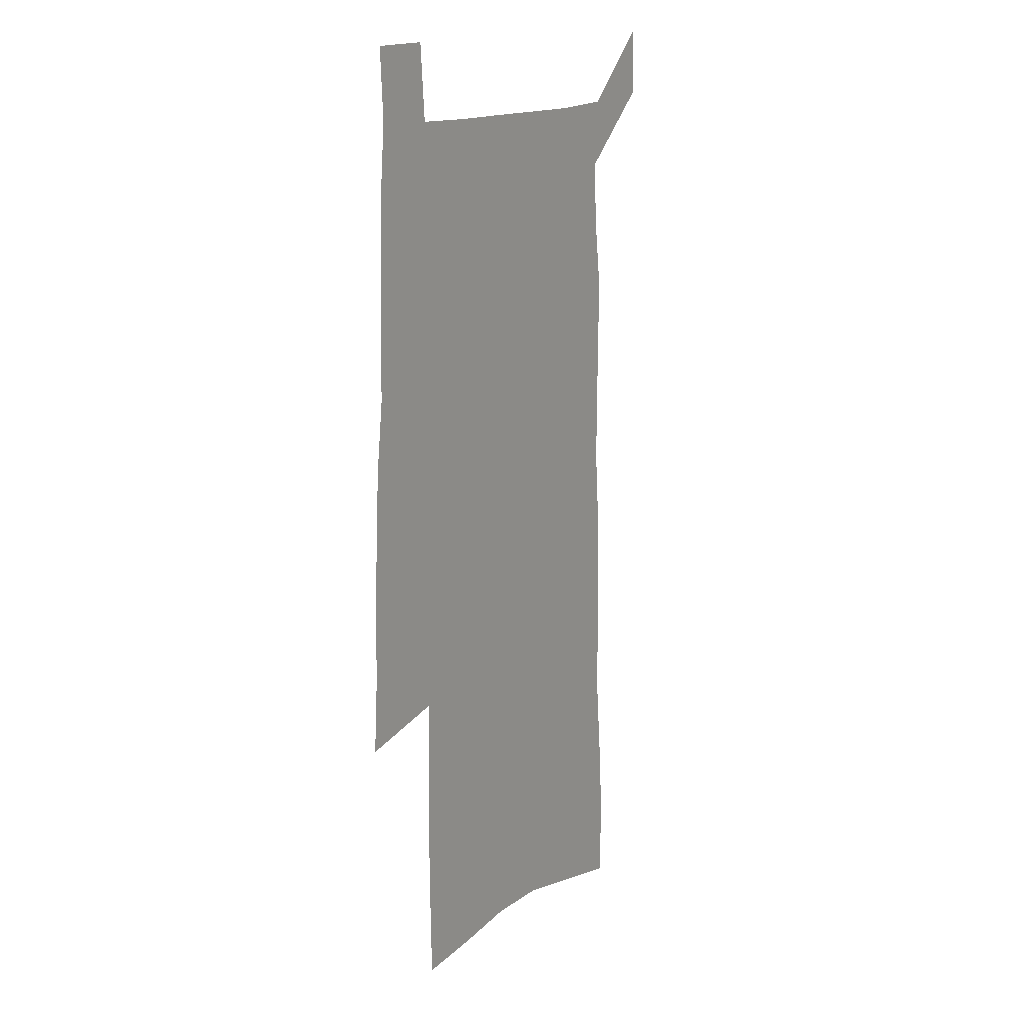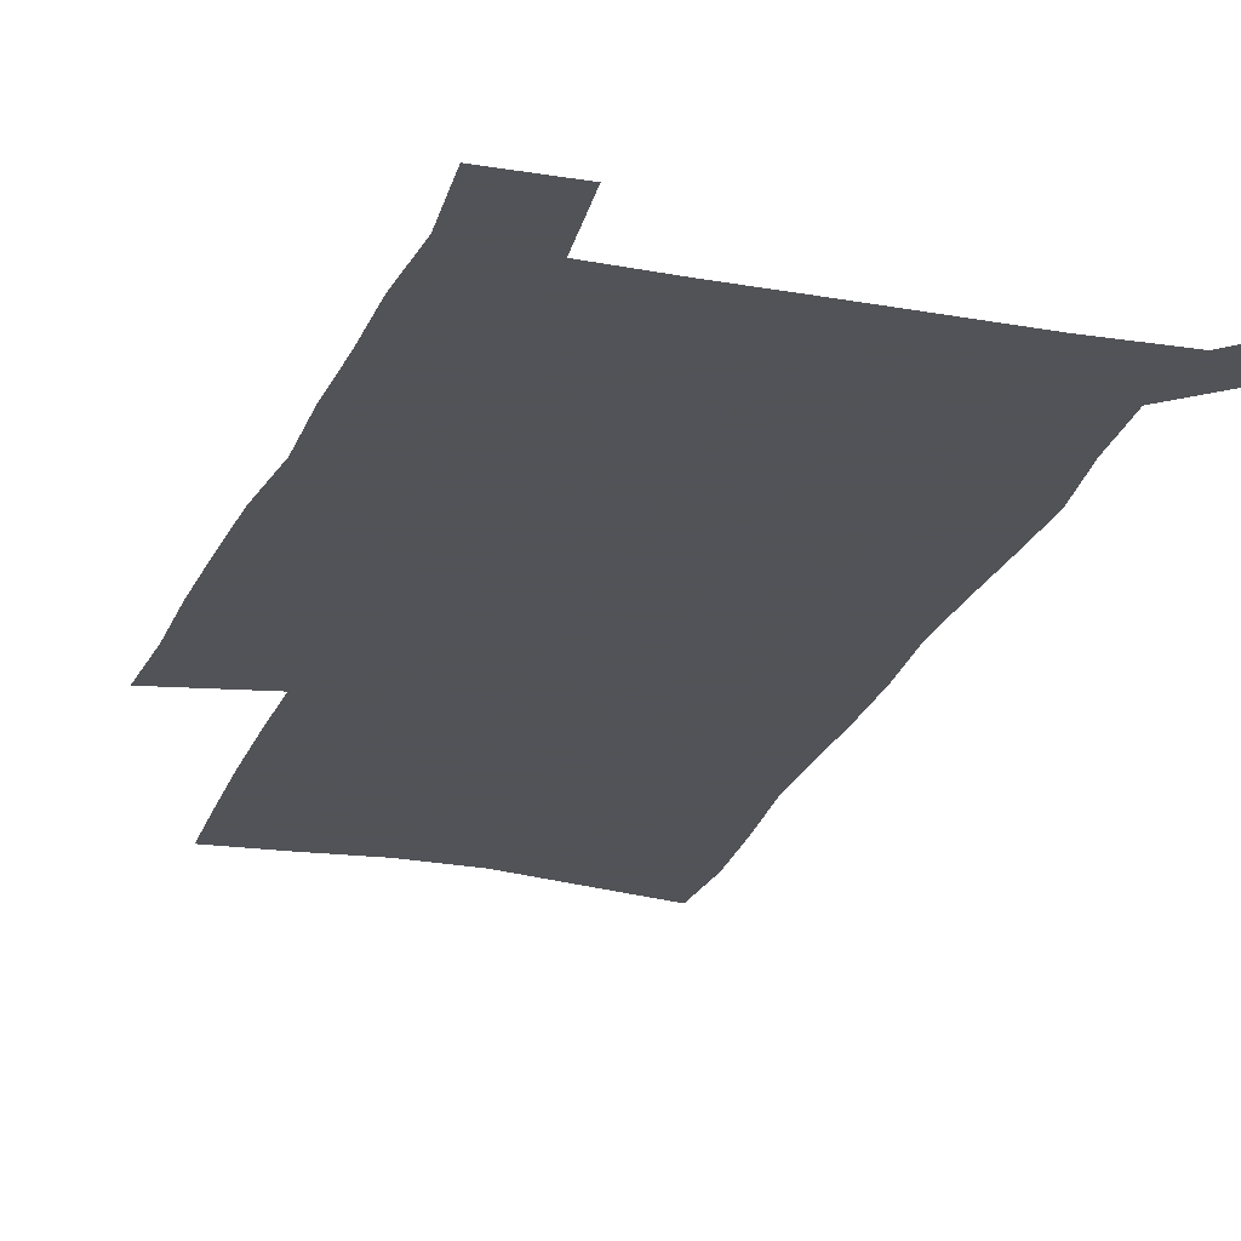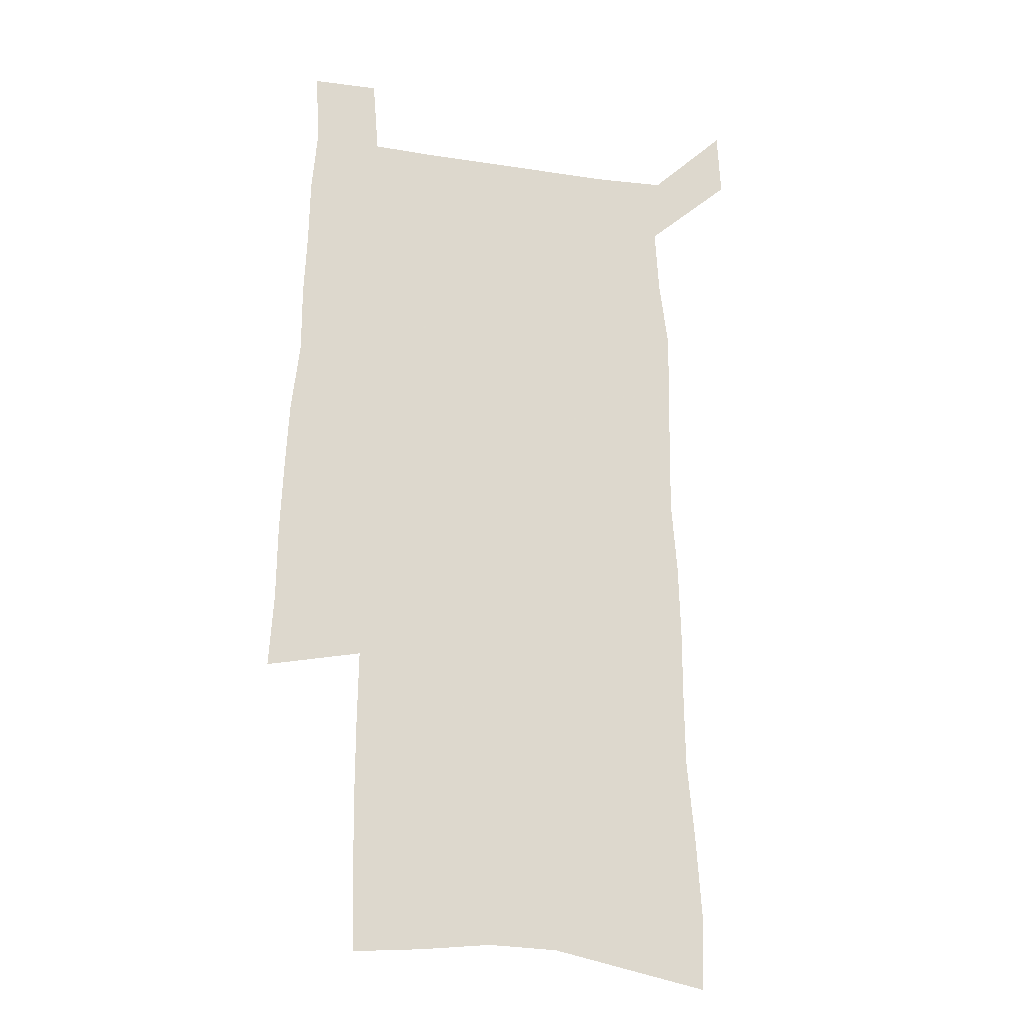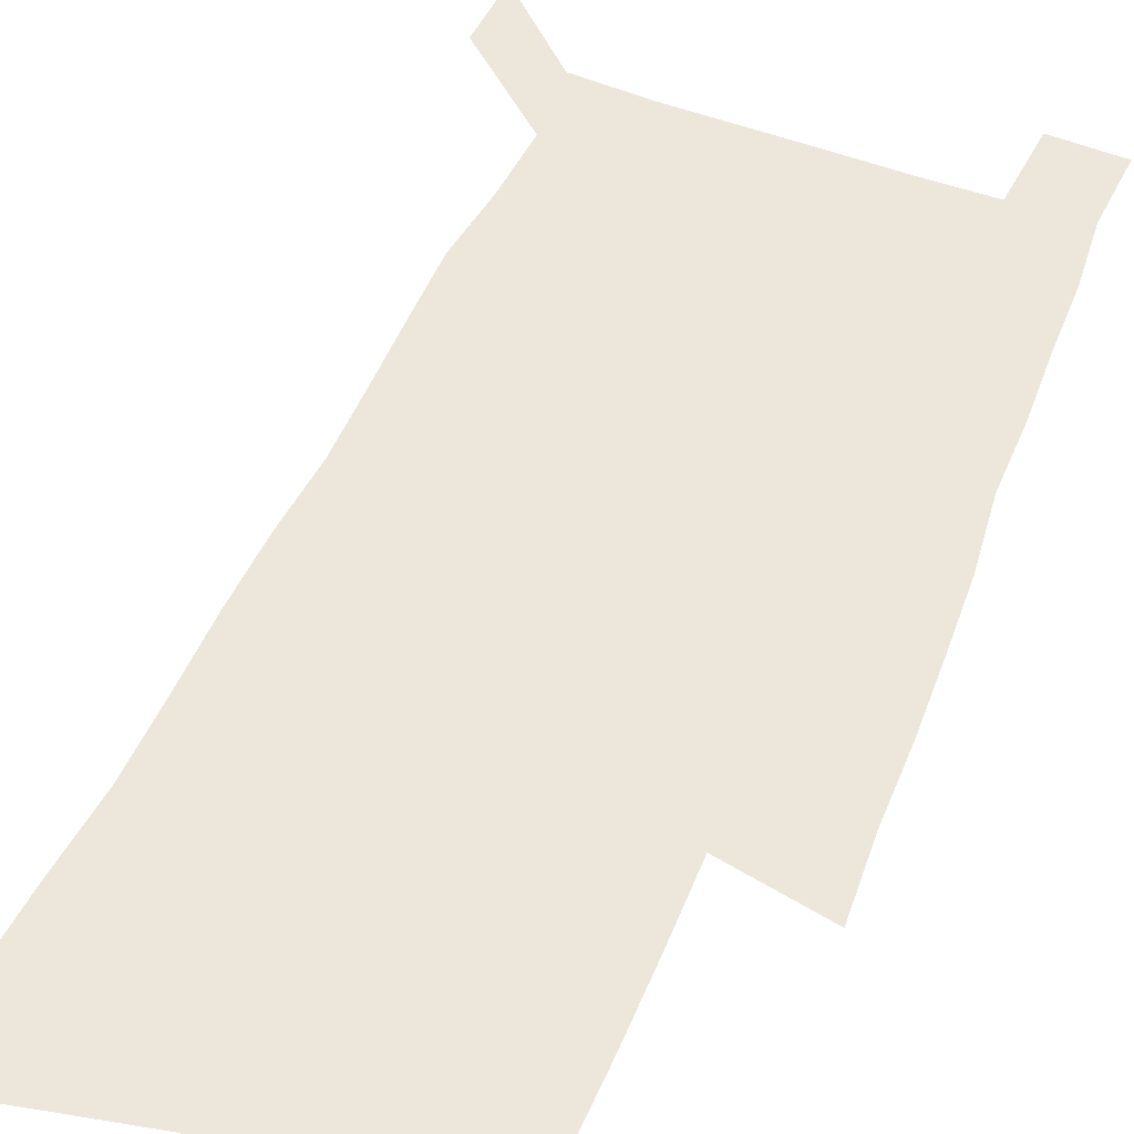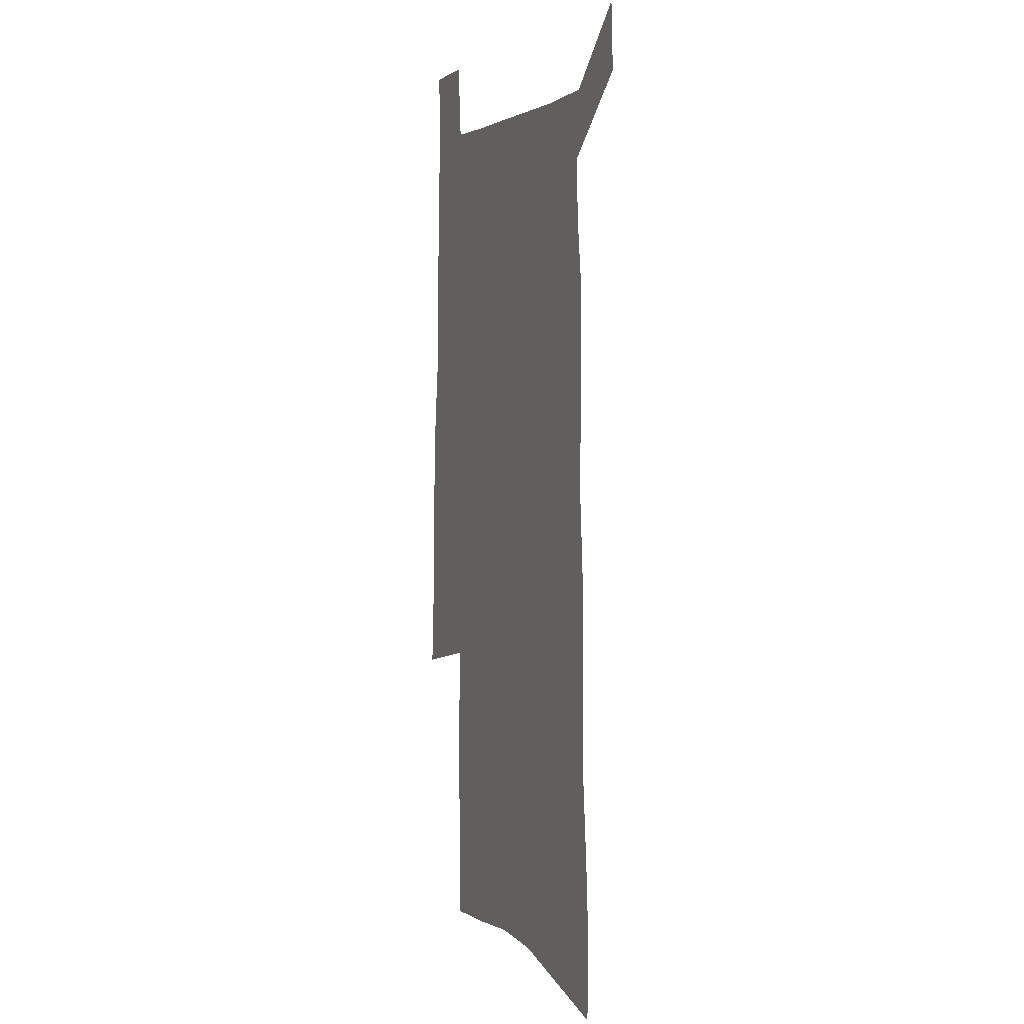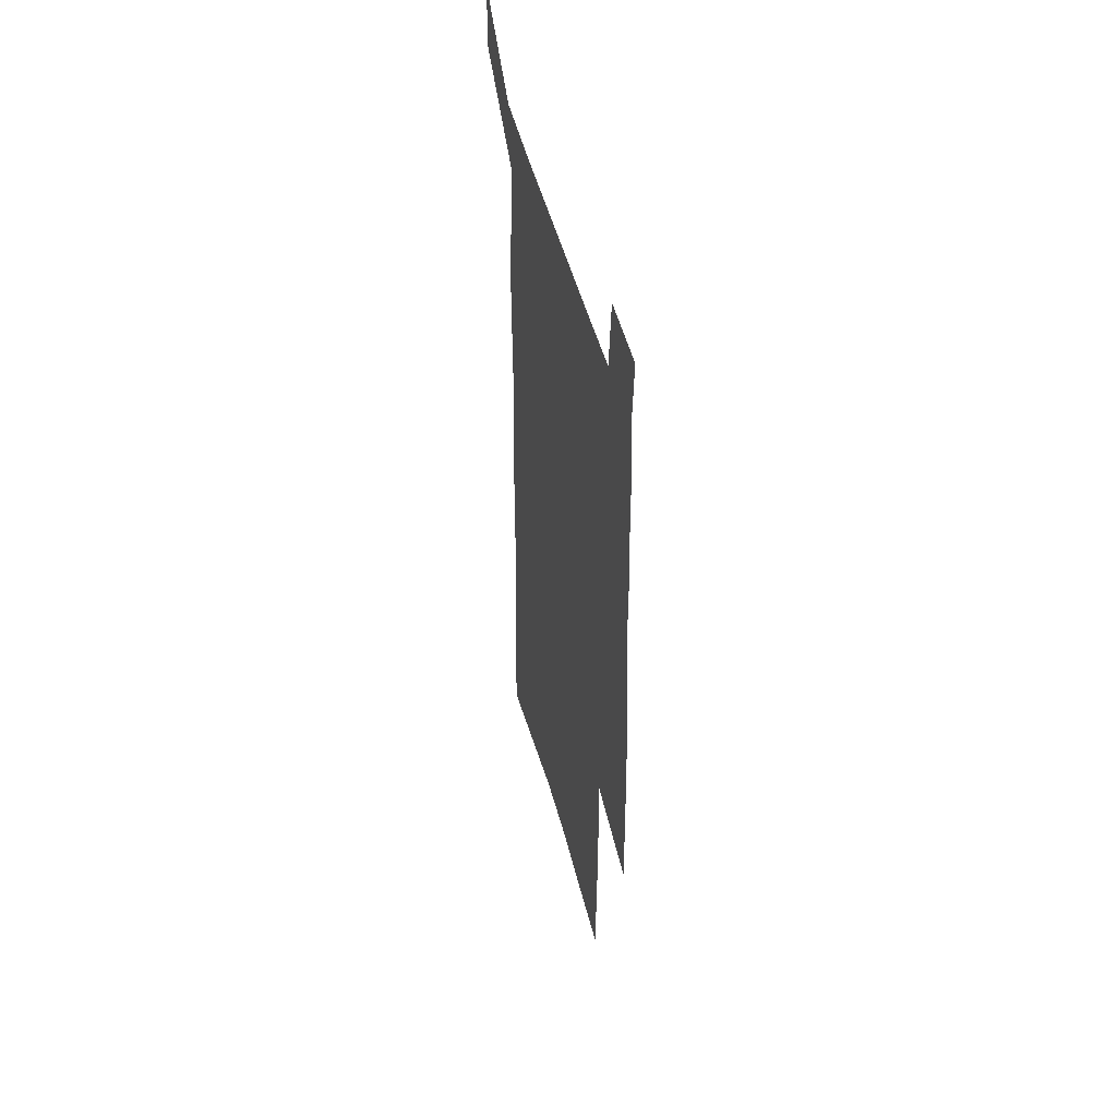
<metadata>
{"format":"obj","ext":"obj","renderer":"f3d","projection":"perspective","resolution":1024,"background":"white","views":[{"elev":15.1,"azim":122.0,"up":"+Y"},{"elev":-22.5,"azim":162.8,"up":"+Z"},{"elev":-19.9,"azim":164.2,"up":"+Y"},{"elev":51.7,"azim":22.6,"up":"+Z"},{"elev":2.8,"azim":-111.8,"up":"+Y"},{"elev":50.3,"azim":75.5,"up":"+Y"}]}
</metadata>
<code>
v 447.6 567.4 0
v 449.2 595.9 0
v 471.5 164.8 0
v 470.6 197.4 0
v 473 232.2 0
v 476.2 266.4 0
v 476.6 298 0
v 476.7 328.9 0
v 477.6 359.7 0
v 480.1 390.8 0
v 479.9 420.1 0
v 479.4 449.2 0
v 479.1 478.1 0
v 482.9 507 0
v 484.7 535.2 0
v 482.3 564.6 0
v 505.4 172.2 0
v 511.4 211.5 0
v 511.9 242.9 0
v 512.3 273.8 0
v 512.3 304.3 0
v 512.9 334.9 0
v 512.8 364.4 0
v 514.8 394.5 0
v 513.8 422.7 0
v 515.1 451.3 0
v 515.6 479.2 0
v 515.1 507 0
v 515.1 534.8 0
v 513.9 563.2 0
v 539.2 179.6 0
v 541 214 0
v 542.9 247.7 0
v 542.7 277.1 0
v 543.1 307.7 0
v 543.3 337.6 0
v 543.7 367.4 0
v 543.6 395.9 0
v 544.5 424.6 0
v 544.3 452.2 0
v 543.4 479.8 0
v 544.4 507.3 0
v 543.9 534.8 0
v 542.8 563.3 0
v 569.3 180.8 0
v 570.4 217.4 0
v 571 249 0
v 571.2 276.9 0
v 572 309.4 0
v 572.1 339.1 0
v 572.1 368.4 0
v 572.2 397.2 0
v 572.1 425.1 0
v 572 452.9 0
v 572.4 480.6 0
v 572.2 507.5 0
v 572.1 534.4 0
v 571.2 563.4 0
v 599.2 177.8 0
v 599 215.5 0
v 599.9 246.4 0
v 599.9 279 0
v 600.5 308.6 0
v 600.8 338 0
v 599.9 369.1 0
v 599.9 397.2 0
v 599.8 425.4 0
v 599.9 453.1 0
v 599.5 480.9 0
v 599.4 507.9 0
v 599.5 535.2 0
v 599.4 563.4 0
v 629.3 175.9 0
v 630 209.3 0
v 630.4 241.7 0
v 630.3 274.4 0
v 629.7 306.7 0
v 630.4 336.6 0
v 629.6 366.8 0
v 628.9 396 0
v 629.6 424.4 0
v 628.5 453.1 0
v 628.5 481 0
v 629 508.8 0
v 627.6 536.4 0
v 627.5 564 0
v 630.1 596.3 0
v 670.7 298.6 0
v 668.6 330.4 0
v 668.2 361.2 0
v 666.8 391.8 0
v 665.1 421.9 0
v 661.5 452.1 0
v 661.4 480.9 0
v 660 509.5 0
v 659.4 537.8 0
v 656.9 565.8 0
v 658.7 595.6 0
f 15 16 1
f 1 16 2
f 3 17 4
f 17 18 4
f 4 18 5
f 18 19 5
f 5 19 6
f 19 20 6
f 6 20 7
f 20 21 7
f 7 21 8
f 21 22 8
f 8 22 9
f 22 23 9
f 9 23 10
f 23 24 10
f 10 24 11
f 24 25 11
f 11 25 12
f 25 26 12
f 12 26 13
f 26 27 13
f 13 27 14
f 27 28 14
f 14 28 15
f 28 29 15
f 15 29 16
f 29 30 16
f 17 31 18
f 31 32 18
f 18 32 19
f 32 33 19
f 19 33 20
f 33 34 20
f 20 34 21
f 34 35 21
f 21 35 22
f 35 36 22
f 22 36 23
f 36 37 23
f 23 37 24
f 37 38 24
f 24 38 25
f 38 39 25
f 25 39 26
f 39 40 26
f 26 40 27
f 40 41 27
f 27 41 28
f 41 42 28
f 28 42 29
f 42 43 29
f 29 43 30
f 43 44 30
f 31 45 32
f 45 46 32
f 32 46 33
f 46 47 33
f 33 47 34
f 47 48 34
f 34 48 35
f 48 49 35
f 35 49 36
f 49 50 36
f 36 50 37
f 50 51 37
f 37 51 38
f 51 52 38
f 38 52 39
f 52 53 39
f 39 53 40
f 53 54 40
f 40 54 41
f 54 55 41
f 41 55 42
f 55 56 42
f 42 56 43
f 56 57 43
f 43 57 44
f 57 58 44
f 45 59 46
f 59 60 46
f 46 60 47
f 60 61 47
f 47 61 48
f 61 62 48
f 48 62 49
f 62 63 49
f 49 63 50
f 63 64 50
f 50 64 51
f 64 65 51
f 51 65 52
f 65 66 52
f 52 66 53
f 66 67 53
f 53 67 54
f 67 68 54
f 54 68 55
f 68 69 55
f 55 69 56
f 69 70 56
f 56 70 57
f 70 71 57
f 57 71 58
f 71 72 58
f 59 73 60
f 73 74 60
f 60 74 61
f 74 75 61
f 61 75 62
f 75 76 62
f 62 76 63
f 76 77 63
f 63 77 64
f 77 78 64
f 64 78 65
f 78 79 65
f 65 79 66
f 79 80 66
f 66 80 67
f 80 81 67
f 67 81 68
f 81 82 68
f 68 82 69
f 82 83 69
f 69 83 70
f 83 84 70
f 70 84 71
f 84 85 71
f 71 85 72
f 85 86 72
f 77 88 78
f 88 89 78
f 78 89 79
f 89 90 79
f 79 90 80
f 90 91 80
f 80 91 81
f 91 92 81
f 81 92 82
f 92 93 82
f 82 93 83
f 93 94 83
f 83 94 84
f 94 95 84
f 84 95 85
f 95 96 85
f 85 96 86
f 96 97 86
f 86 97 87
f 97 98 87

</code>
